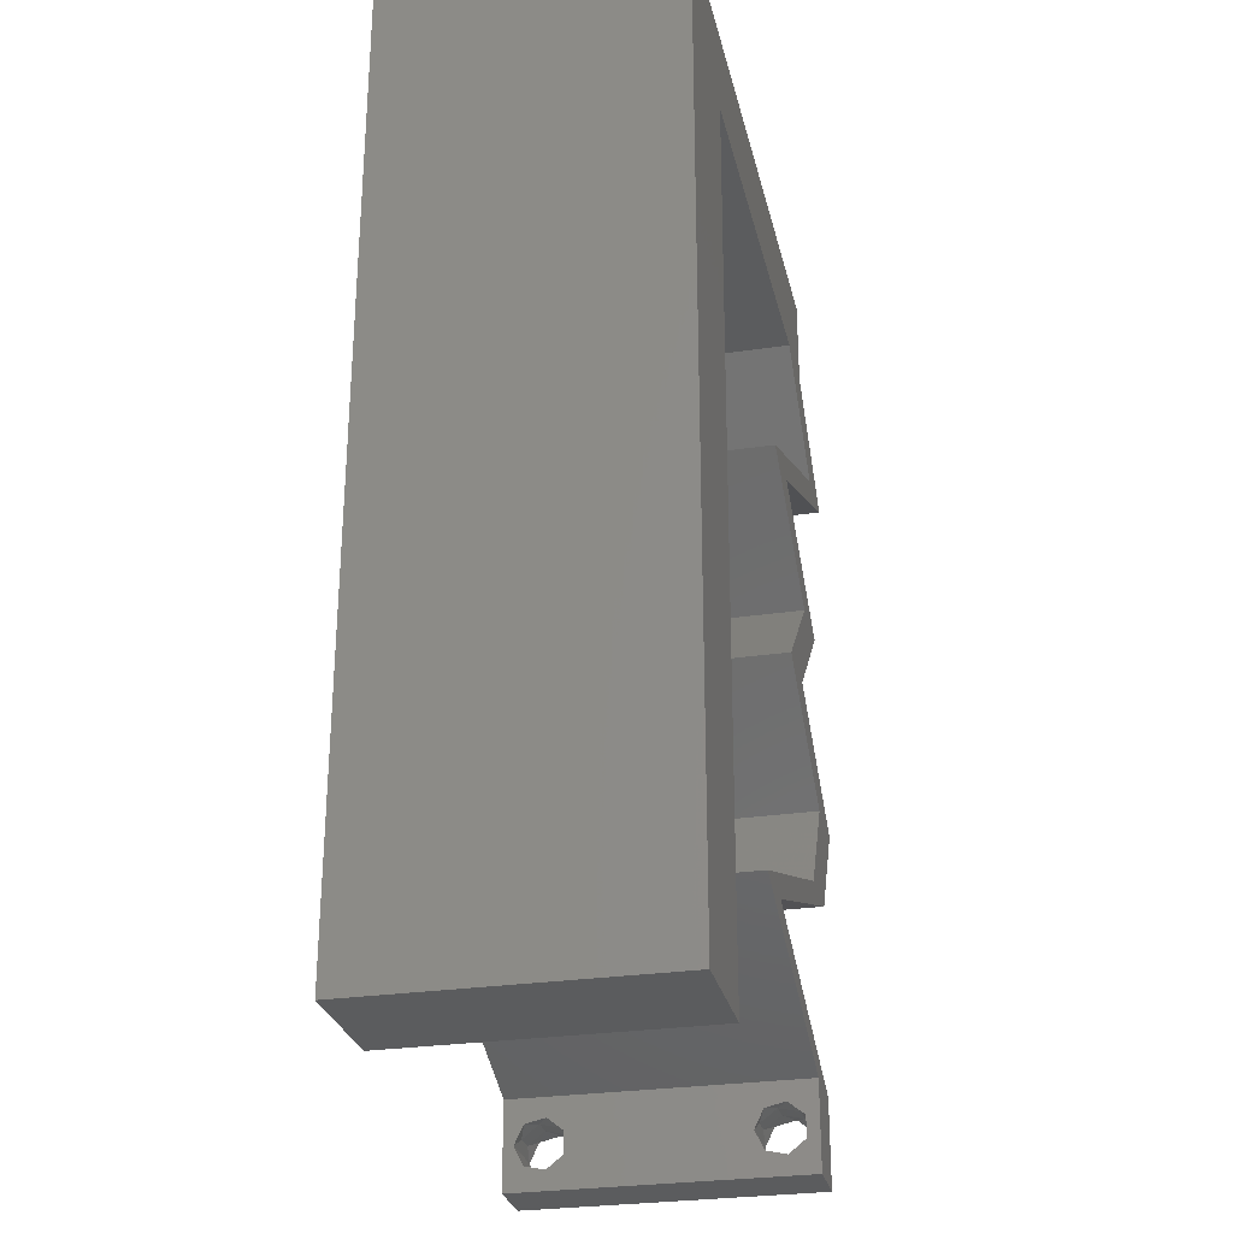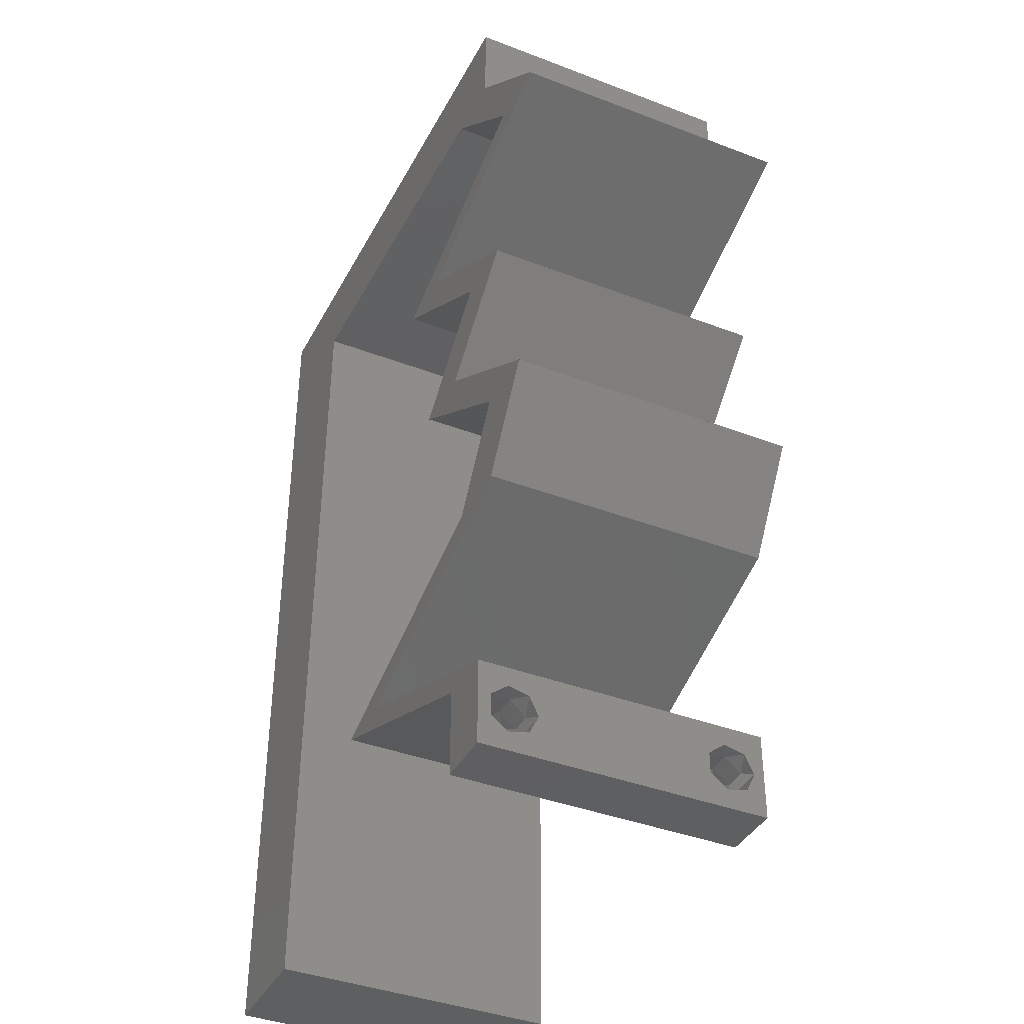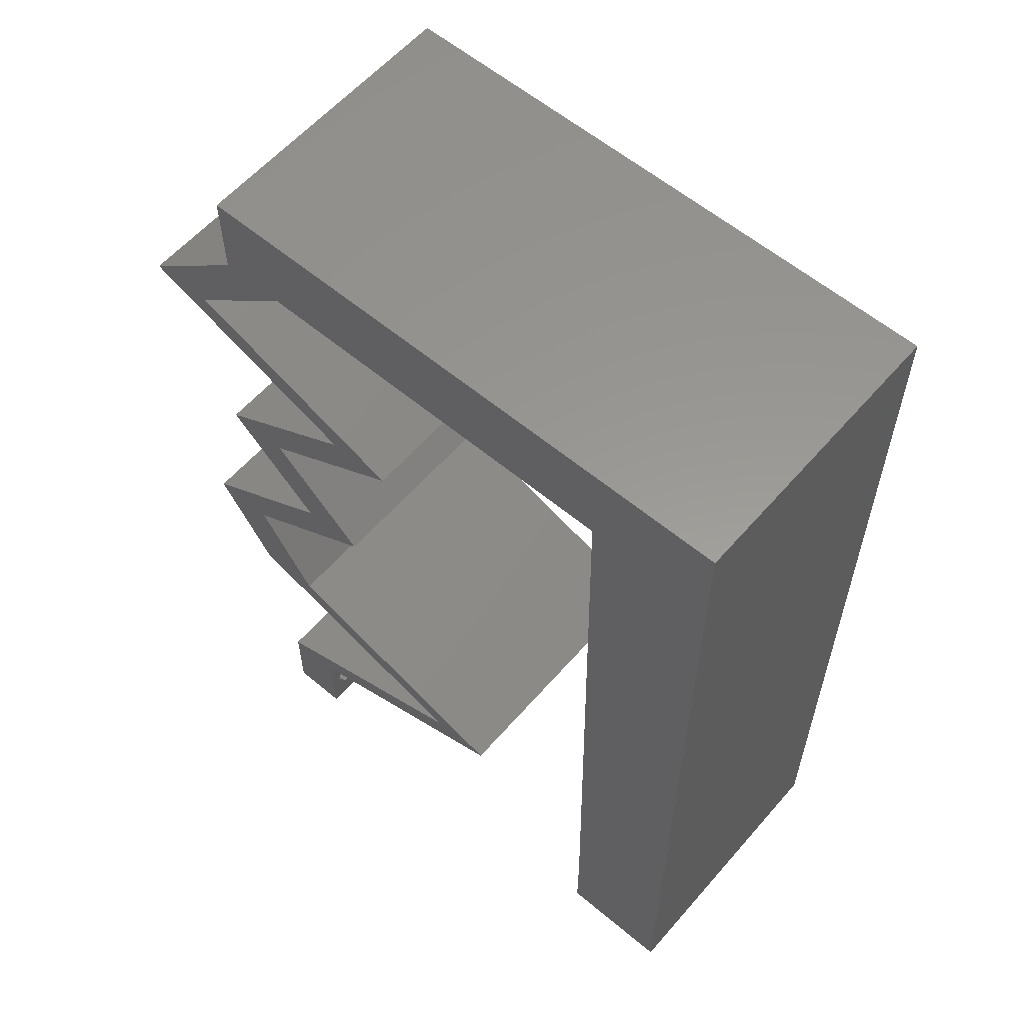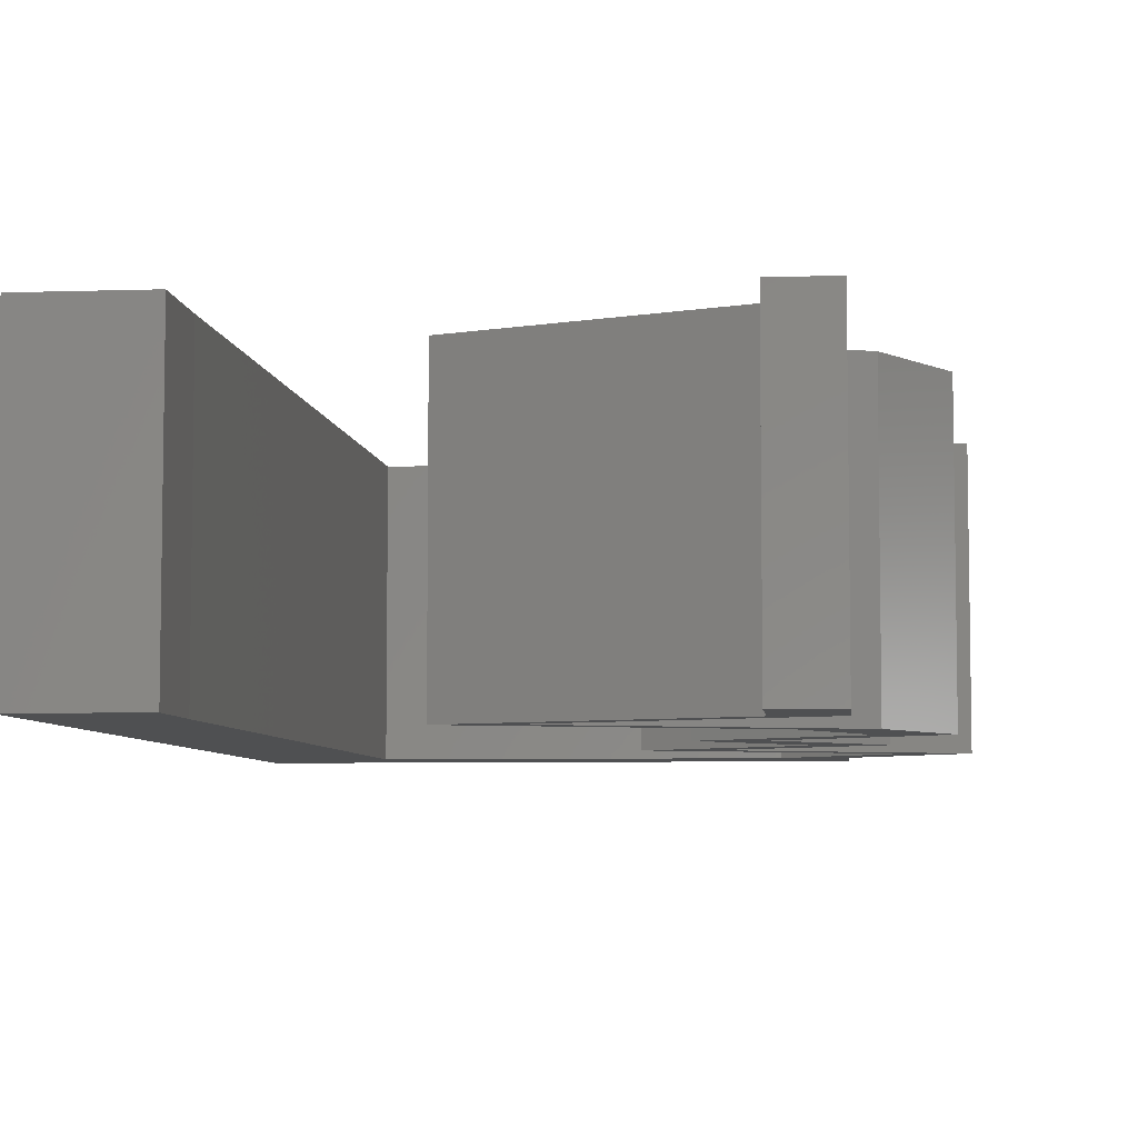
<metadata>
{"format":"stl","ext":"stl","renderer":"f3d","projection":"perspective","resolution":1024,"background":"white","views":[{"elev":-28.2,"azim":-77.3,"up":"+Y"},{"elev":-39.2,"azim":64.4,"up":"+Y"},{"elev":59.1,"azim":-139.3,"up":"+Y"},{"elev":-6.0,"azim":5.6,"up":"+Z"}]}
</metadata>
<code>
# stl→obj: 260 verts, 524 faces
v 0.04 0 0.01
v 0.04 -0.006 0.01
v 0.04 -0.003738 0.003932
v 0.04 -0.003 0.0159
v 0.04 -0.004657 0.002778
v 0.04 -0.006 0
v 0.04 -0.004329 0.00134
v 0.04 -0.001671 0.00134
v 0.04 0 0
v 0.04 -0.001343 0.002778
v 0.04 -0.003 0.0007
v 0.04 -0.002262 0.01913
v 0.04 -0.001343 0.01798
v 0.04 0 0.02
v 0.04 -0.004657 0.01798
v 0.04 -0.003738 0.01913
v 0.04 -0.006 0.02
v 0.04 -0.001671 0.01654
v 0.04 -0.004329 0.01654
v 0.04 -0.002262 0.003932
v 0.036 -0.006 0.01
v 0.036 0 0.01
v 0.036 -0.003738 0.003932
v 0.036 -0.003 0.0159
v 0.036 -0.004329 0.00134
v 0.036 -0.006 0
v 0.036 -0.004657 0.002778
v 0.036 -0.001343 0.002778
v 0.036 0 0
v 0.036 -0.001671 0.00134
v 0.036 -0.003 0.0007
v 0.036 0 0.02
v 0.036 -0.001343 0.01798
v 0.036 -0.002262 0.01913
v 0.036 -0.004657 0.01798
v 0.036 -0.006 0.02
v 0.036 -0.003738 0.01913
v 0.036 -0.001671 0.01654
v 0.036 -0.004329 0.01654
v 0.036 -0.002262 0.003932
v 0.008168 0.01076 0.02
v 0.008336 0.02152 0.02
v 0.004816 0.01619 0.02
v 0.03549 0.05379 0.02
v 0.04 0.05379 0.02
v 0.04 0.06 0.02
v 0 -0.006 0.02
v 0.008 -0.006 0.02
v 0.004 -0.003 0.02
v 0.008 0 0.02
v 0 0 0.02
v 0.008504 0.03227 0.02
v 0 0.024 0.02
v 0.008672 0.04303 0.02
v 0.00884 0.05379 0.02
v 0 0.048 0.02
v 0 0.036 0.02
v 0.004042 0.00569 0.02
v 0 0.012 0.02
v 0.038 -0.003 0.02
v 0.0433 0.04707 0.02
v 0.0478 0.04707 0.02
v 0.03973 0.0437 0.02
v 0.02714 0.04034 0.02
v 0.03165 0.04034 0.02
v 0.03522 0.0437 0.02
v 0.03713 0.01345 0.02
v 0.0324 0.01009 0.02
v 0.04164 0.01345 0.02
v 0.02733 0.003362 0.02
v 0.02316 0.006724 0.02
v 0.01865 0.006724 0.02
v 0.02789 0.01009 0.02
v 0.03158 0.003362 0.02
v 0 0.06 0.02
v 0.01 0.06 0.02
v 0.03 0.06 0.02
v 0.03251 0.03698 0.02
v 0.03702 0.03698 0.02
v 0.04238 0.03362 0.02
v 0.03788 0.03362 0.02
v 0.03547 0.0269 0.02
v 0.03096 0.0269 0.02
v 0.03615 0.02353 0.02
v 0.04066 0.02353 0.02
v 0.04585 0.02017 0.02
v 0.04134 0.02017 0.02
v 0.02661 0.05379 0.02
v 0.01772 0.05379 0.02
v 0.02 0.06 0.02
v 0 -0.006 0.01
v 0 -0.003 0.015
v 0 0 0.01
v 0 -0.006 0
v 0 -0.003 0.005
v 0 0 0
v 0.004 -0.006 0.015
v 0.008 -0.006 0.01
v 0.004 -0.006 0.005
v 0.008 -0.006 0
v 0 0.06 0
v 0 0.051 0.0086
v 0 0.06 0.01
v 0 0.009 0.0114
v 0 0.048 0
v 0 0.0415 0.009767
v 0 0.03 0.01
v 0 0.036 0
v 0 0.0185 0.01023
v 0 0.012 0
v 0 0.024 0
v 0 0.005337 0.005128
v 0 0.05466 0.01487
v 0.008168 0.01076 0
v 0.004816 0.01619 0
v 0.008336 0.02152 0
v 0.03549 0.05379 0
v 0.04 0.06 0
v 0.04 0.05379 0
v 0.004 -0.003 0
v 0.008 0 0
v 0.008504 0.03227 0
v 0.008672 0.04303 0
v 0.00884 0.05379 0
v 0.004042 0.00569 0
v 0.038 -0.003 0
v 0.0433 0.04707 0
v 0.0478 0.04707 0
v 0.03973 0.0437 0
v 0.02714 0.04034 0
v 0.03522 0.0437 0
v 0.03165 0.04034 0
v 0.03713 0.01345 0
v 0.04164 0.01345 0
v 0.0324 0.01009 0
v 0.02733 0.003362 0
v 0.01865 0.006724 0
v 0.02316 0.006724 0
v 0.02789 0.01009 0
v 0.03158 0.003362 0
v 0.01 0.06 0
v 0.03 0.06 0
v 0.03251 0.03698 0
v 0.03702 0.03698 0
v 0.04238 0.03362 0
v 0.03547 0.0269 0
v 0.03788 0.03362 0
v 0.03096 0.0269 0
v 0.03615 0.02353 0
v 0.04066 0.02353 0
v 0.04134 0.02017 0
v 0.04585 0.02017 0
v 0.02661 0.05379 0
v 0.01772 0.05379 0
v 0.02 0.06 0
v 0.008 0 0.01
v 0.008 -0.003 0.015
v 0.008 -0.003 0.005
v 0.015 0.06 0.01134
v 0.025 0.06 0.008977
v 0.006575 0.06 0.007337
v 0.03344 0.06 0.01273
v 0.04 0.06 0.01
v 0.03407 0.06 0.005945
v 0.005798 0.06 0.01422
v 0.04 0.0569 0.015
v 0.04 0.05379 0.01
v 0.04 0.0569 0.005
v 0.0439 0.05043 0.005
v 0.0439 0.05043 0.015
v 0.0478 0.04707 0.01
v 0.03863 0.04325 0.007793
v 0.03165 0.04034 0.01
v 0.0422 0.04474 0.014
v 0.03678 0.04248 0.01427
v 0.04238 0.03362 0.01
v 0.03893 0.03026 0.015
v 0.03547 0.0269 0.01
v 0.03893 0.03026 0.005
v 0.04585 0.02017 0.01
v 0.04164 0.01345 0.01
v 0.04375 0.01681 0.015
v 0.04375 0.01681 0.005
v 0.0349 0.011 0.01296
v 0.03021 0.009288 0.007541
v 0.02316 0.006724 0.01
v 0.03655 0.01159 0.005496
v 0.02863 0.008713 0.01415
v 0.03016 0.003929 0.007723
v 0.03377 0.002489 0.01332
v 0.03561 0.001753 0.005249
v 0.02833 0.004661 0.01424
v 0.02899 0.002717 0.007668
v 0.01865 0.006724 0.01
v 0.02509 0.00423 0.01319
v 0.03074 0.002038 0.01421
v 0.02299 0.005043 0.005
v 0.02539 0.009176 0.01296
v 0.03009 0.01088 0.007541
v 0.03713 0.01345 0.01
v 0.02375 0.008577 0.005496
v 0.03167 0.01146 0.01415
v 0.04134 0.02017 0.01
v 0.03924 0.01681 0.015
v 0.03924 0.01681 0.005
v 0.03096 0.0269 0.01
v 0.03442 0.03026 0.015
v 0.03788 0.03362 0.01
v 0.03442 0.03026 0.005
v 0.02714 0.04034 0.01
v 0.03631 0.04416 0.007793
v 0.0433 0.04707 0.01
v 0.03274 0.04267 0.014
v 0.03816 0.04493 0.01427
v 0.03939 0.05043 0.005
v 0.03939 0.05043 0.015
v 0.03549 0.05379 0.01
v 0.02886 0.05379 0.007186
v 0.02236 0.05379 0.01277
v 0.00884 0.05379 0.01
v 0.01521 0.05379 0.01363
v 0.01568 0.05379 0.00686
v 0.02976 0.05379 0.01399
v 0.02217 0.05379 0.005352
v 0.00842 0.0269 0.009775
v 0.008234 0.015 0.0104
v 0.008606 0.03879 0.01039
v 0.008116 0.00746 0.007665
v 0.008724 0.04634 0.007655
v 0.008746 0.04777 0.01429
v 0.008094 0.006024 0.01429
v 0.0375 -0.003738 0.01607
v 0.0385 -0.002262 0.01607
v 0.03888 -0.003738 0.01607
v 0.03712 -0.002262 0.01607
v 0.03873 -0.001671 0.01866
v 0.03727 -0.001343 0.01722
v 0.03875 -0.001343 0.01722
v 0.03725 -0.001671 0.01866
v 0.03873 -0.004657 0.01722
v 0.03727 -0.004329 0.01866
v 0.03875 -0.004329 0.01866
v 0.03725 -0.004657 0.01722
v 0.03802 -0.003011 0.0193
v 0.03687 -0.002995 0.0193
v 0.03916 -0.003 0.0193
v 0.038 -0.003744 0.0008712
v 0.03727 -0.002262 0.0008684
v 0.03874 -0.002242 0.0008785
v 0.03914 -0.003734 0.0008667
v 0.03873 -0.001343 0.002022
v 0.03727 -0.001671 0.00346
v 0.03725 -0.001343 0.002022
v 0.03727 -0.004329 0.00346
v 0.03873 -0.003 0.0041
v 0.03875 -0.004329 0.00346
v 0.03875 -0.001671 0.00346
v 0.03725 -0.003 0.0041
v 0.03739 -0.004655 0.002013
v 0.03882 -0.004657 0.002022
f 1 2 3
f 1 4 2
f 5 6 7
f 8 9 10
f 11 9 8
f 7 6 11
f 12 13 14
f 15 16 17
f 16 14 17
f 12 14 16
f 14 13 18
f 6 9 11
f 5 2 6
f 14 18 1
f 2 19 17
f 19 15 17
f 9 1 10
f 18 4 1
f 4 19 2
f 20 1 3
f 10 1 20
f 3 2 5
f 21 22 23
f 24 22 21
f 25 26 27
f 28 29 30
f 30 29 31
f 31 26 25
f 32 33 34
f 35 36 37
f 36 32 37
f 37 32 34
f 32 38 33
f 29 26 31
f 28 22 29
f 21 36 39
f 39 36 35
f 22 38 32
f 26 21 27
f 39 24 21
f 24 38 22
f 27 21 23
f 23 22 40
f 40 22 28
f 41 42 43
f 44 45 46
f 47 48 49
f 50 51 49
f 42 52 53
f 54 55 56
f 54 56 57
f 51 50 58
f 52 54 57
f 41 59 58
f 42 53 43
f 36 17 60
f 51 47 49
f 48 50 49
f 59 41 43
f 14 32 60
f 59 51 58
f 45 44 61
f 62 61 63
f 64 65 66
f 66 65 63
f 67 68 69
f 70 71 72
f 71 73 72
f 73 71 68
f 70 74 71
f 17 14 60
f 32 14 74
f 32 36 60
f 74 70 32
f 68 67 73
f 63 61 66
f 50 41 58
f 53 59 43
f 56 55 75
f 55 76 75
f 77 44 46
f 45 61 62
f 65 64 78
f 79 65 78
f 80 81 82
f 81 80 79
f 81 83 82
f 82 83 84
f 85 82 84
f 86 87 69
f 85 87 86
f 87 67 69
f 87 85 84
f 81 79 78
f 44 77 88
f 55 89 76
f 52 57 53
f 89 90 76
f 77 90 88
f 90 89 88
f 91 92 93
f 51 92 47
f 94 95 96
f 93 95 91
f 47 92 91
f 93 92 51
f 91 95 94
f 96 95 93
f 48 97 98
f 91 97 47
f 94 99 91
f 98 99 100
f 47 97 48
f 98 97 91
f 100 99 94
f 91 99 98
f 101 102 103
f 51 104 93
f 105 102 101
f 59 104 51
f 106 107 57
f 108 107 106
f 108 106 105
f 53 107 109
f 57 107 53
f 110 109 111
f 111 107 108
f 109 107 111
f 53 109 59
f 56 106 57
f 96 112 110
f 75 113 56
f 56 102 106
f 110 104 109
f 110 112 104
f 56 113 102
f 109 104 59
f 106 102 105
f 103 113 75
f 93 112 96
f 104 112 93
f 102 113 103
f 114 115 116
f 117 118 119
f 94 120 100
f 121 120 96
f 116 111 122
f 123 105 124
f 123 108 105
f 96 125 121
f 122 108 123
f 114 125 110
f 116 115 111
f 26 126 6
f 96 120 94
f 100 120 121
f 110 115 114
f 9 126 29
f 110 125 96
f 119 127 117
f 128 129 127
f 130 131 132
f 131 129 132
f 133 134 135
f 136 137 138
f 138 137 139
f 139 135 138
f 136 138 140
f 6 126 9
f 29 140 9
f 29 126 26
f 140 29 136
f 135 139 133
f 129 131 127
f 121 125 114
f 111 115 110
f 105 101 124
f 124 101 141
f 142 118 117
f 119 128 127
f 132 143 130
f 144 143 132
f 145 146 147
f 144 145 147
f 147 146 148
f 146 149 148
f 150 149 146
f 151 152 134
f 150 152 151
f 151 134 133
f 151 149 150
f 147 143 144
f 117 153 142
f 141 154 124
f 122 111 108
f 155 154 141
f 142 153 155
f 153 154 155
f 156 157 98
f 48 157 50
f 121 158 100
f 98 158 156
f 50 157 156
f 98 157 48
f 100 158 98
f 156 158 121
f 141 159 155
f 77 160 90
f 159 160 155
f 90 160 159
f 141 161 159
f 77 162 160
f 155 160 142
f 90 159 76
f 101 161 141
f 103 161 101
f 46 162 77
f 163 162 46
f 160 164 142
f 159 165 76
f 162 164 160
f 161 165 159
f 142 164 118
f 118 164 163
f 75 165 103
f 76 165 75
f 103 165 161
f 163 164 162
f 163 166 167
f 45 166 46
f 118 168 119
f 167 168 163
f 46 166 163
f 167 166 45
f 163 168 118
f 119 168 167
f 119 169 128
f 62 170 45
f 45 170 167
f 171 170 62
f 170 169 167
f 171 169 170
f 167 169 119
f 128 169 171
f 171 172 128
f 129 172 132
f 132 172 173
f 62 174 171
f 173 175 65
f 171 174 172
f 63 174 62
f 65 175 63
f 172 174 175
f 173 172 175
f 175 174 63
f 128 172 129
f 176 173 79
f 144 173 176
f 173 65 79
f 79 80 176
f 144 132 173
f 176 145 144
f 80 177 176
f 178 177 82
f 176 179 145
f 146 179 178
f 82 177 80
f 176 177 178
f 145 179 146
f 178 179 176
f 180 178 85
f 150 178 180
f 178 82 85
f 85 86 180
f 150 146 178
f 180 152 150
f 181 182 69
f 86 182 180
f 180 183 152
f 134 183 181
f 69 182 86
f 180 182 181
f 152 183 134
f 181 183 180
f 69 184 181
f 135 185 138
f 138 185 186
f 68 184 69
f 181 187 134
f 186 188 71
f 134 187 135
f 71 188 68
f 184 187 181
f 186 185 188
f 185 187 184
f 135 187 185
f 185 184 188
f 188 184 68
f 138 189 140
f 186 189 138
f 1 190 14
f 14 190 74
f 9 191 1
f 71 192 186
f 140 191 9
f 74 192 71
f 1 191 190
f 190 191 189
f 192 189 186
f 189 191 140
f 192 190 189
f 74 190 192
f 2 17 36
f 21 2 36
f 26 6 2
f 26 2 21
f 29 193 136
f 22 193 29
f 194 195 72
f 72 195 70
f 32 196 22
f 137 197 194
f 70 196 32
f 136 197 137
f 194 197 195
f 195 197 193
f 196 193 22
f 193 197 136
f 196 195 193
f 70 195 196
f 72 198 194
f 139 199 133
f 133 199 200
f 73 198 72
f 194 201 137
f 200 202 67
f 137 201 139
f 67 202 73
f 198 201 194
f 200 199 202
f 199 201 198
f 139 201 199
f 199 198 202
f 202 198 73
f 203 204 87
f 67 204 200
f 151 205 203
f 200 205 133
f 87 204 67
f 200 204 203
f 133 205 151
f 203 205 200
f 206 203 84
f 149 203 206
f 203 87 84
f 206 84 83
f 149 151 203
f 206 148 149
f 83 207 206
f 208 207 81
f 147 209 208
f 206 209 148
f 81 207 83
f 206 207 208
f 148 209 147
f 208 209 206
f 210 208 78
f 143 208 210
f 208 81 78
f 78 64 210
f 143 147 208
f 130 143 210
f 210 211 130
f 131 211 127
f 127 211 212
f 64 213 210
f 212 214 61
f 210 213 211
f 66 213 64
f 61 214 66
f 211 213 214
f 212 211 214
f 214 213 66
f 130 211 131
f 127 215 117
f 44 216 61
f 61 216 212
f 217 216 44
f 216 215 212
f 217 215 216
f 212 215 127
f 117 215 217
f 117 218 153
f 217 218 117
f 89 219 88
f 220 221 55
f 124 222 220
f 55 221 89
f 154 222 124
f 219 223 88
f 44 223 217
f 153 224 154
f 153 218 224
f 219 222 224
f 218 223 219
f 89 221 219
f 219 221 222
f 88 223 44
f 224 218 219
f 224 222 154
f 222 221 220
f 217 223 218
f 42 225 52
f 116 226 114
f 123 227 122
f 225 227 52
f 42 226 225
f 225 226 116
f 122 227 225
f 52 227 54
f 121 228 156
f 220 229 124
f 114 228 121
f 122 225 116
f 41 226 42
f 124 229 123
f 227 230 54
f 226 228 114
f 41 231 226
f 123 229 227
f 229 230 227
f 226 231 228
f 50 231 41
f 54 230 55
f 55 230 220
f 156 231 50
f 228 231 156
f 220 230 229
f 4 24 232
f 24 4 233
f 4 232 234
f 24 233 235
f 236 237 238
f 237 236 239
f 240 241 242
f 241 240 243
f 236 244 239
f 237 233 238
f 239 244 245
f 244 236 246
f 240 232 243
f 233 237 235
f 232 240 234
f 242 241 244
f 13 12 236
f 33 38 237
f 35 37 241
f 13 236 238
f 33 237 239
f 18 13 238
f 16 15 242
f 34 33 239
f 233 18 238
f 35 241 243
f 232 39 243
f 39 35 243
f 15 19 240
f 15 240 242
f 242 244 246
f 244 241 245
f 241 37 245
f 236 12 246
f 237 38 235
f 16 242 246
f 34 239 245
f 240 19 234
f 24 39 232
f 4 18 233
f 19 4 234
f 38 24 235
f 37 34 245
f 12 16 246
f 11 31 247
f 31 11 248
f 248 11 249
f 11 247 250
f 251 252 253
f 254 255 256
f 252 251 257
f 255 254 258
f 255 252 257
f 252 255 258
f 248 251 253
f 251 248 249
f 247 25 259
f 254 256 259
f 259 256 260
f 31 25 247
f 25 27 259
f 27 254 259
f 40 28 252
f 20 3 255
f 8 10 251
f 27 23 254
f 252 28 253
f 255 3 256
f 40 252 258
f 20 255 257
f 251 10 257
f 254 23 258
f 28 30 253
f 3 5 256
f 23 40 258
f 10 20 257
f 30 31 248
f 30 248 253
f 247 259 260
f 256 5 260
f 5 7 260
f 8 251 249
f 247 260 250
f 260 7 250
f 11 8 249
f 7 11 250

</code>
